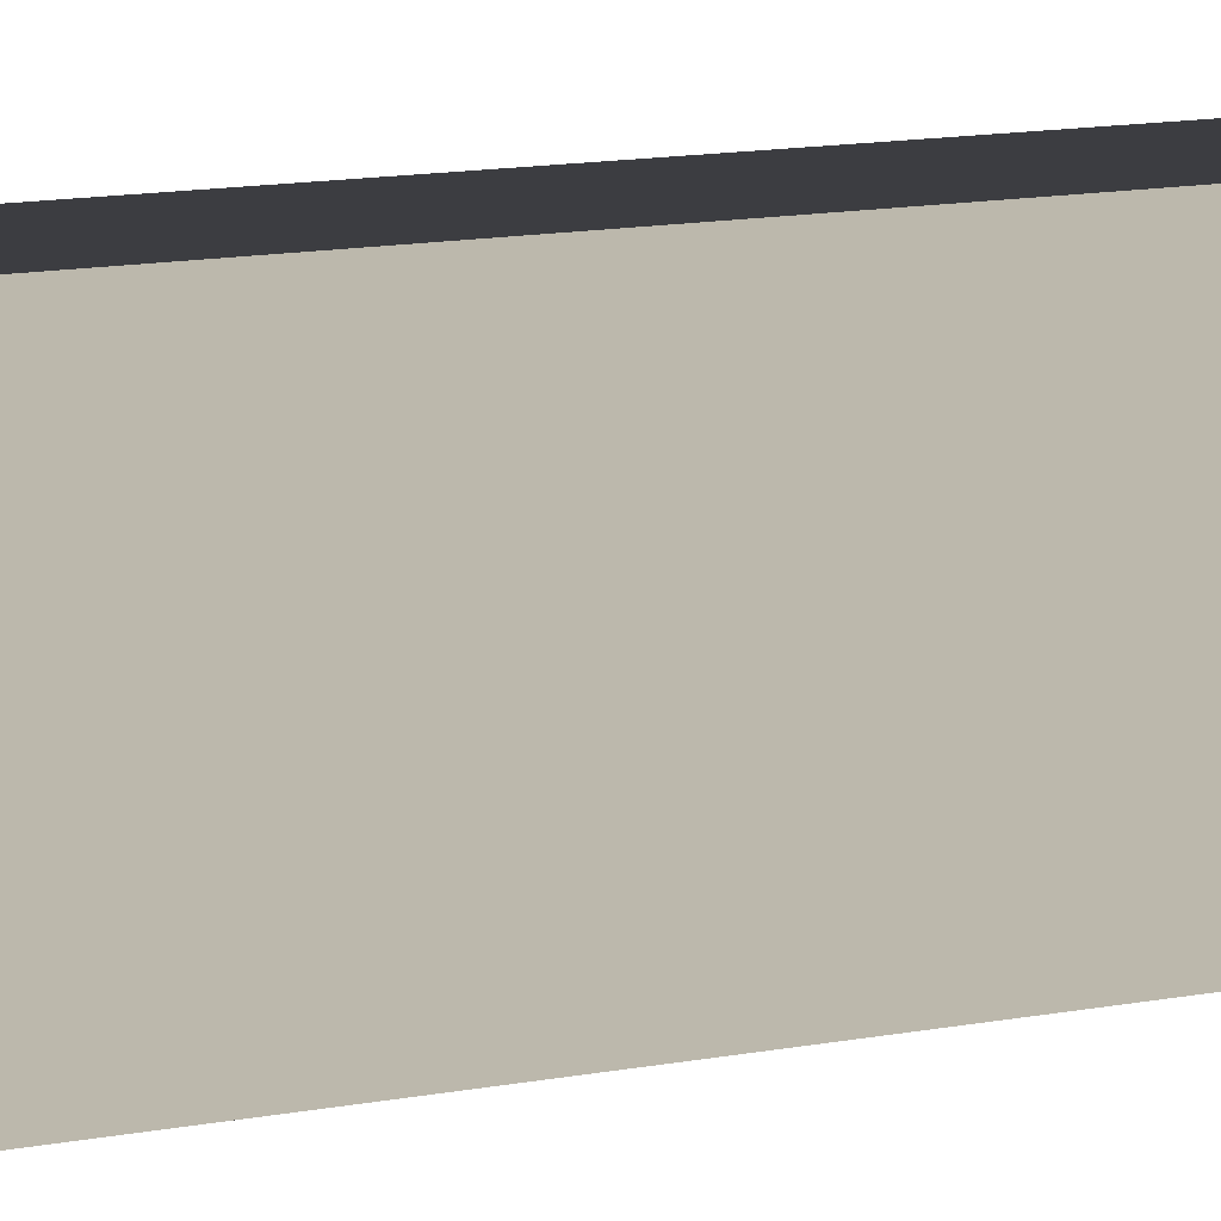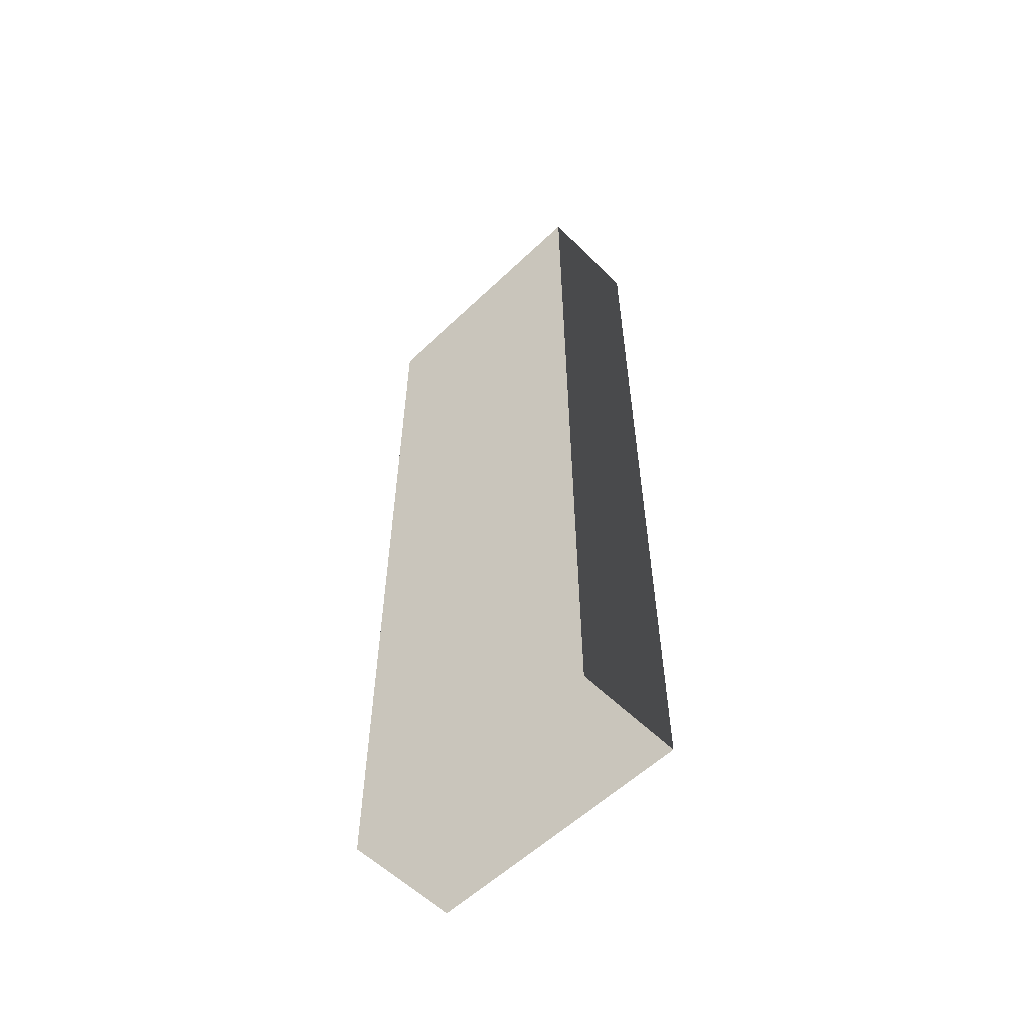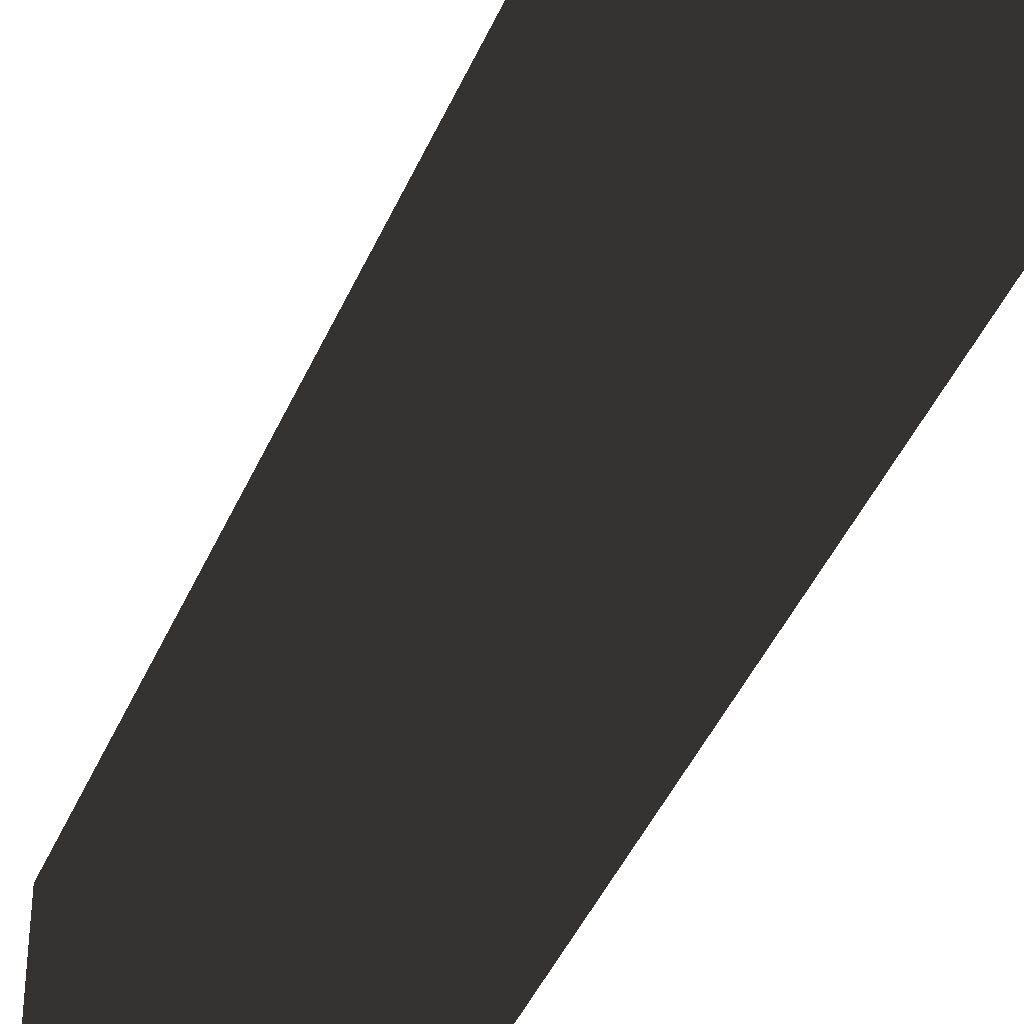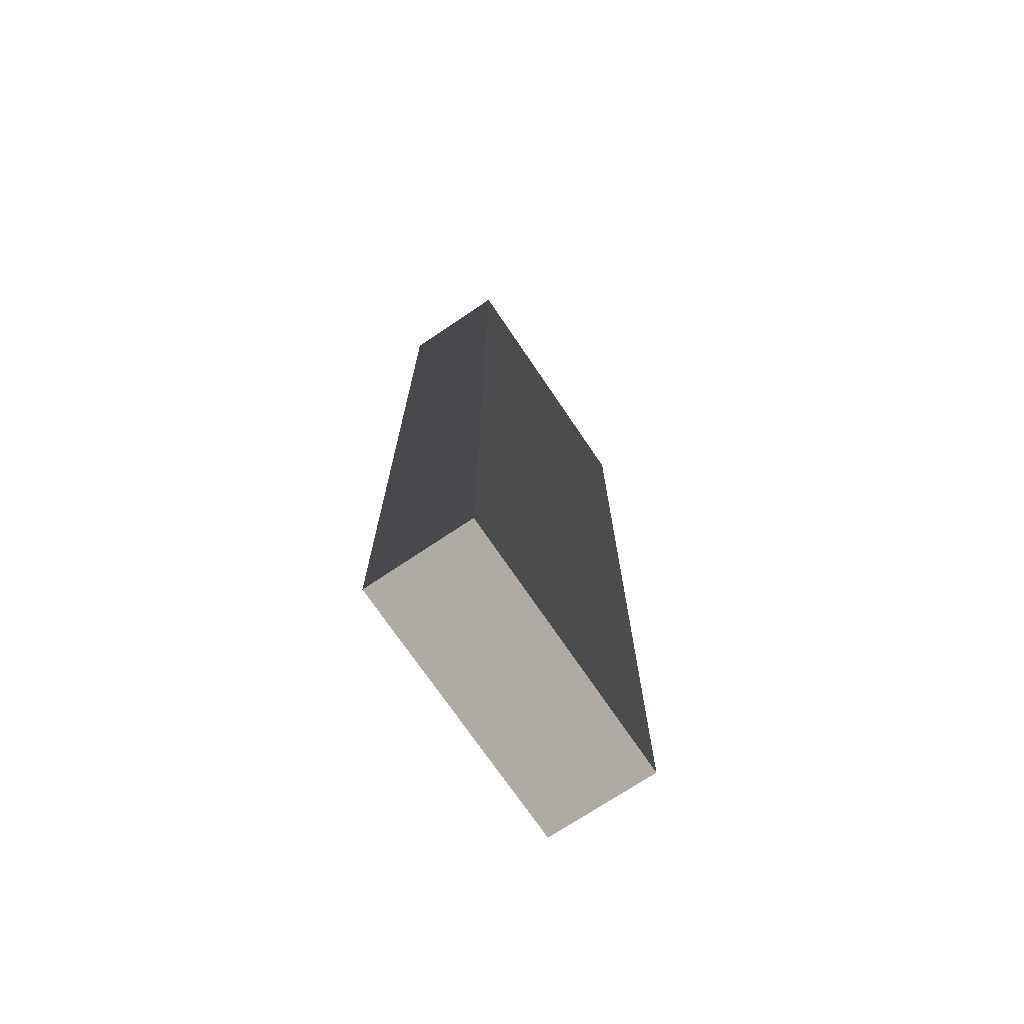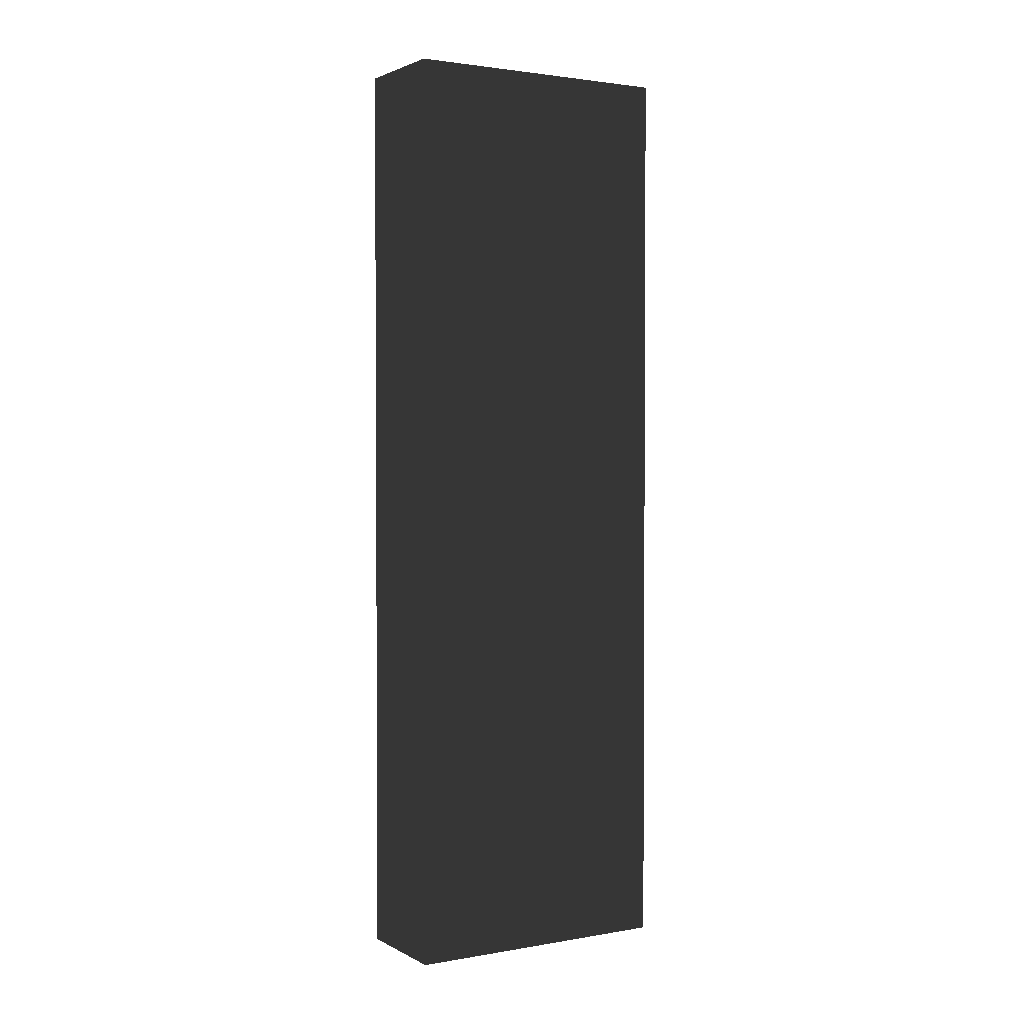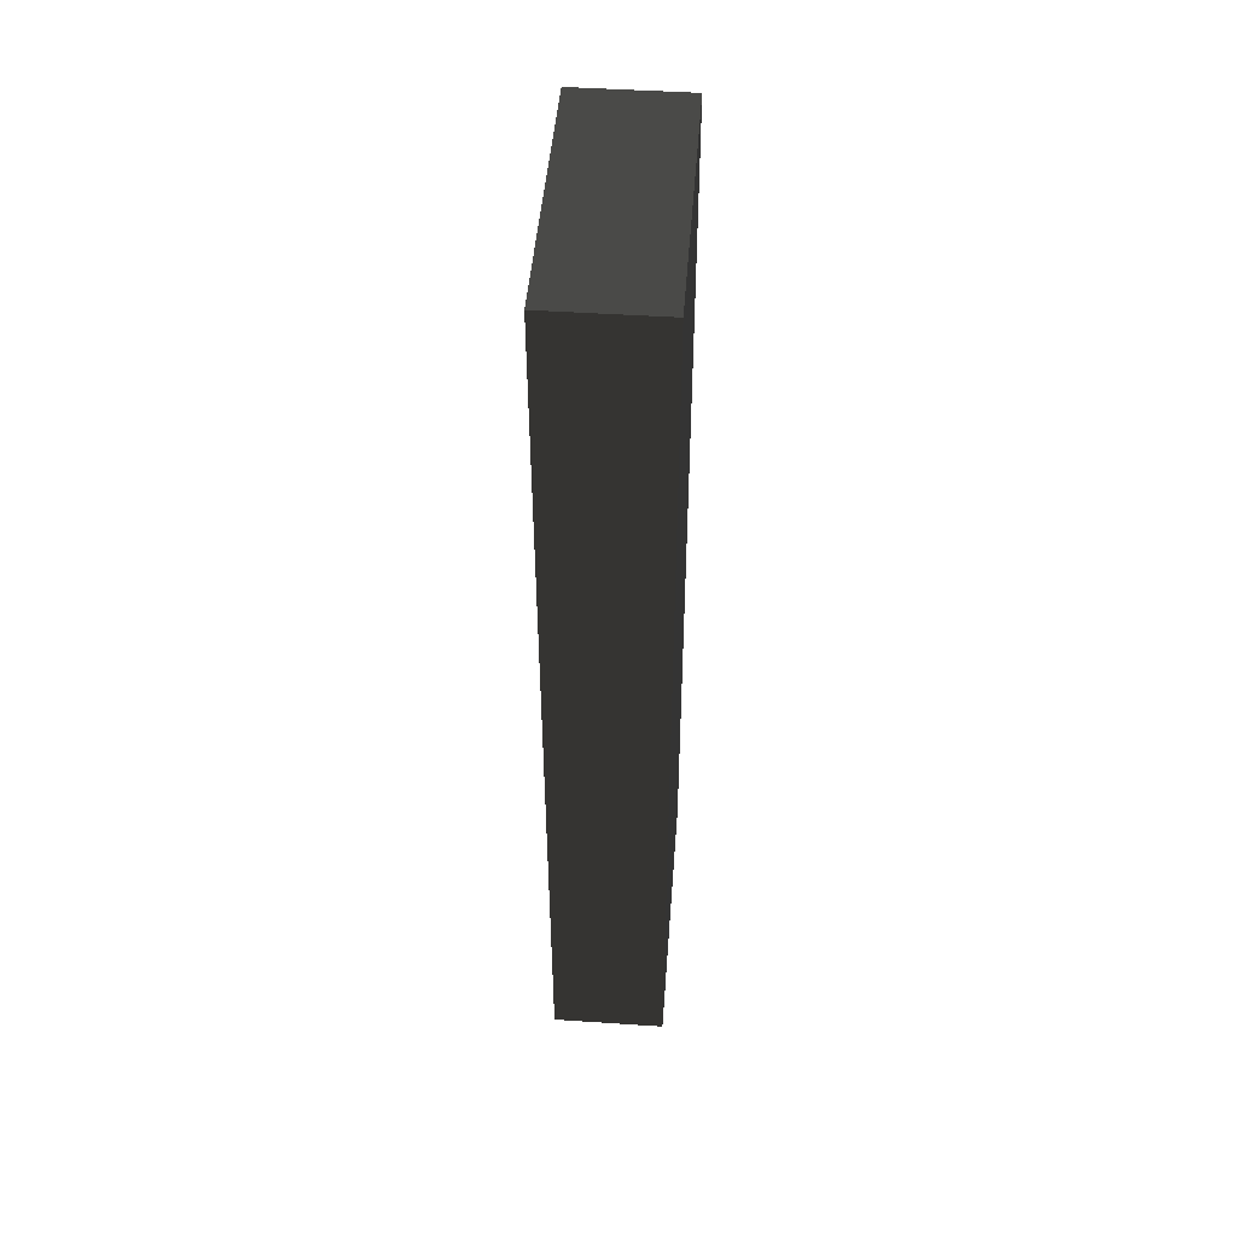
<metadata>
{"format":"obj","ext":"obj","renderer":"f3d","projection":"perspective","resolution":1024,"background":"white","views":[{"elev":14.6,"azim":-111.6,"up":"+Z"},{"elev":-57.5,"azim":-45.4,"up":"+Y"},{"elev":-42.3,"azim":-21.9,"up":"+Z"},{"elev":-72.1,"azim":34.0,"up":"+Y"},{"elev":2.1,"azim":-120.9,"up":"+Y"},{"elev":47.6,"azim":4.3,"up":"+Y"}]}
</metadata>
<code>
v  -1 0 2.481
v  -1 0 -2.481
v  1 0 -2.481
v  1 0 2.481
v  -1 16.76 2.481
v  1 16.76 2.481
v  1 16.76 -2.481
v  -1 16.76 -2.481
g mid5
f -8 -7 -6 -5
f -4 -3 -2 -1
f -8 -5 -3 -4
f -5 -6 -2 -3
f -6 -7 -1 -2
f -7 -8 -4 -1

</code>
